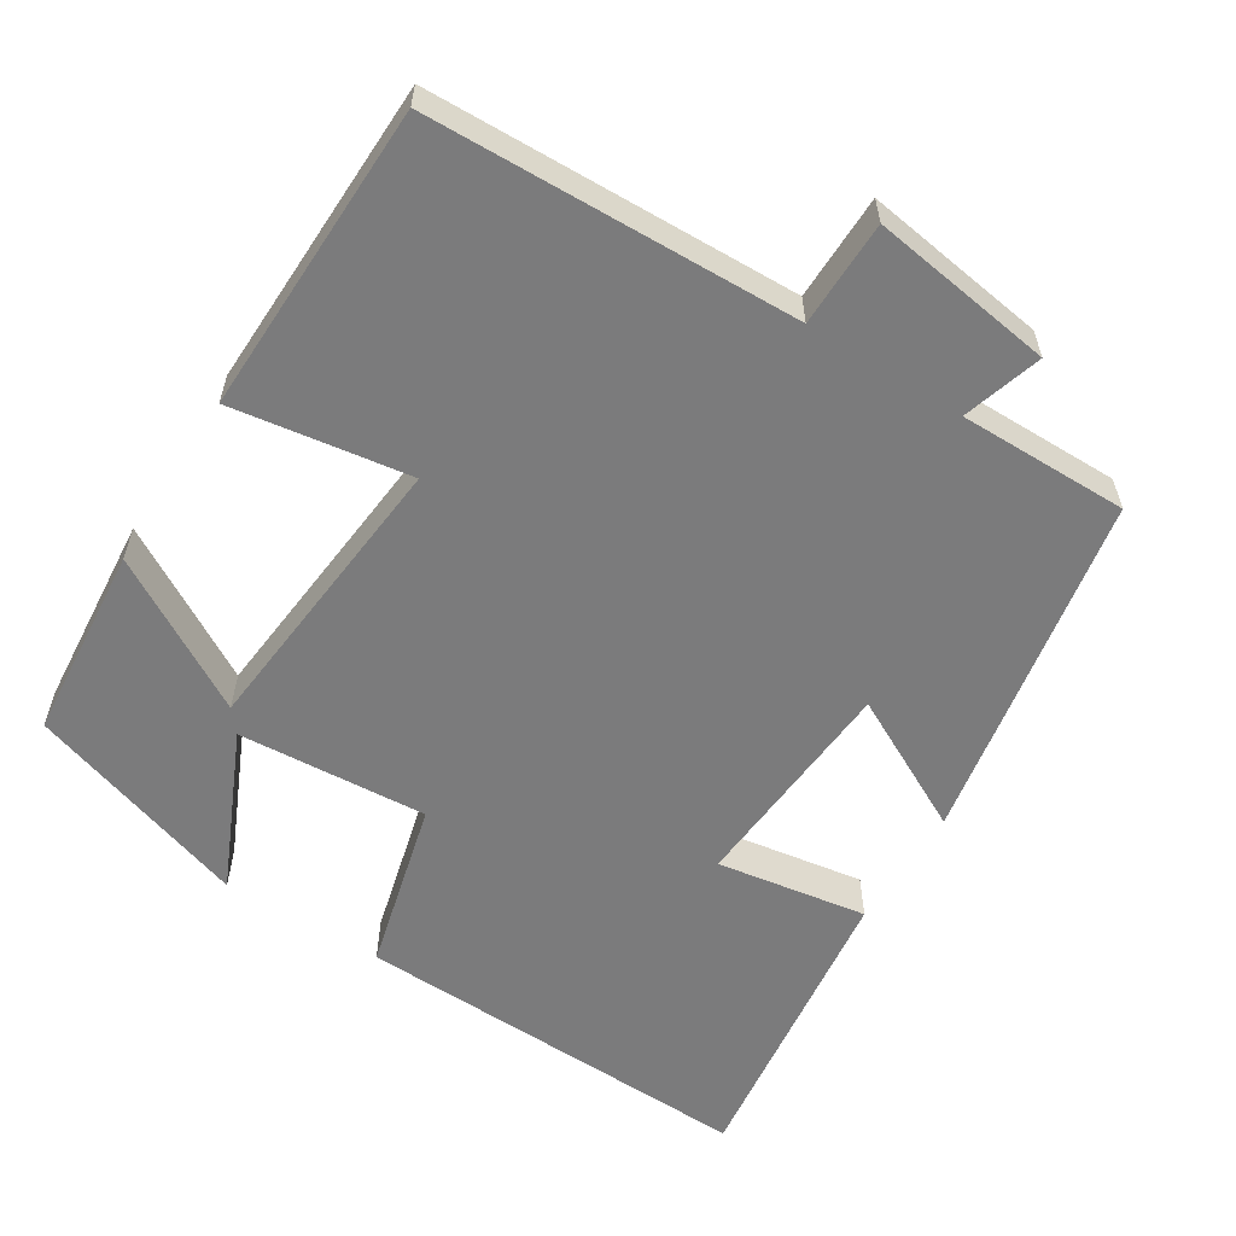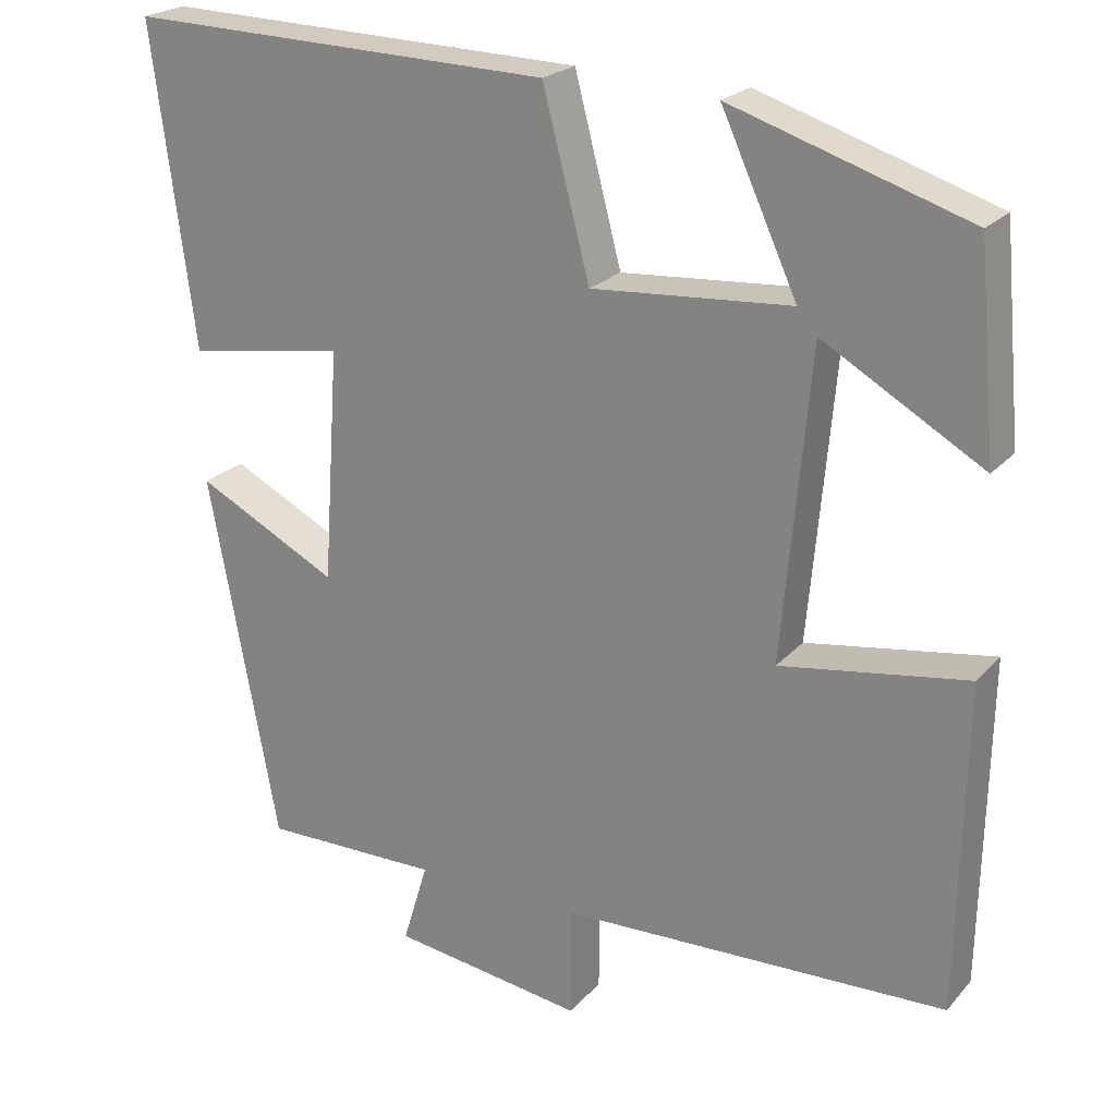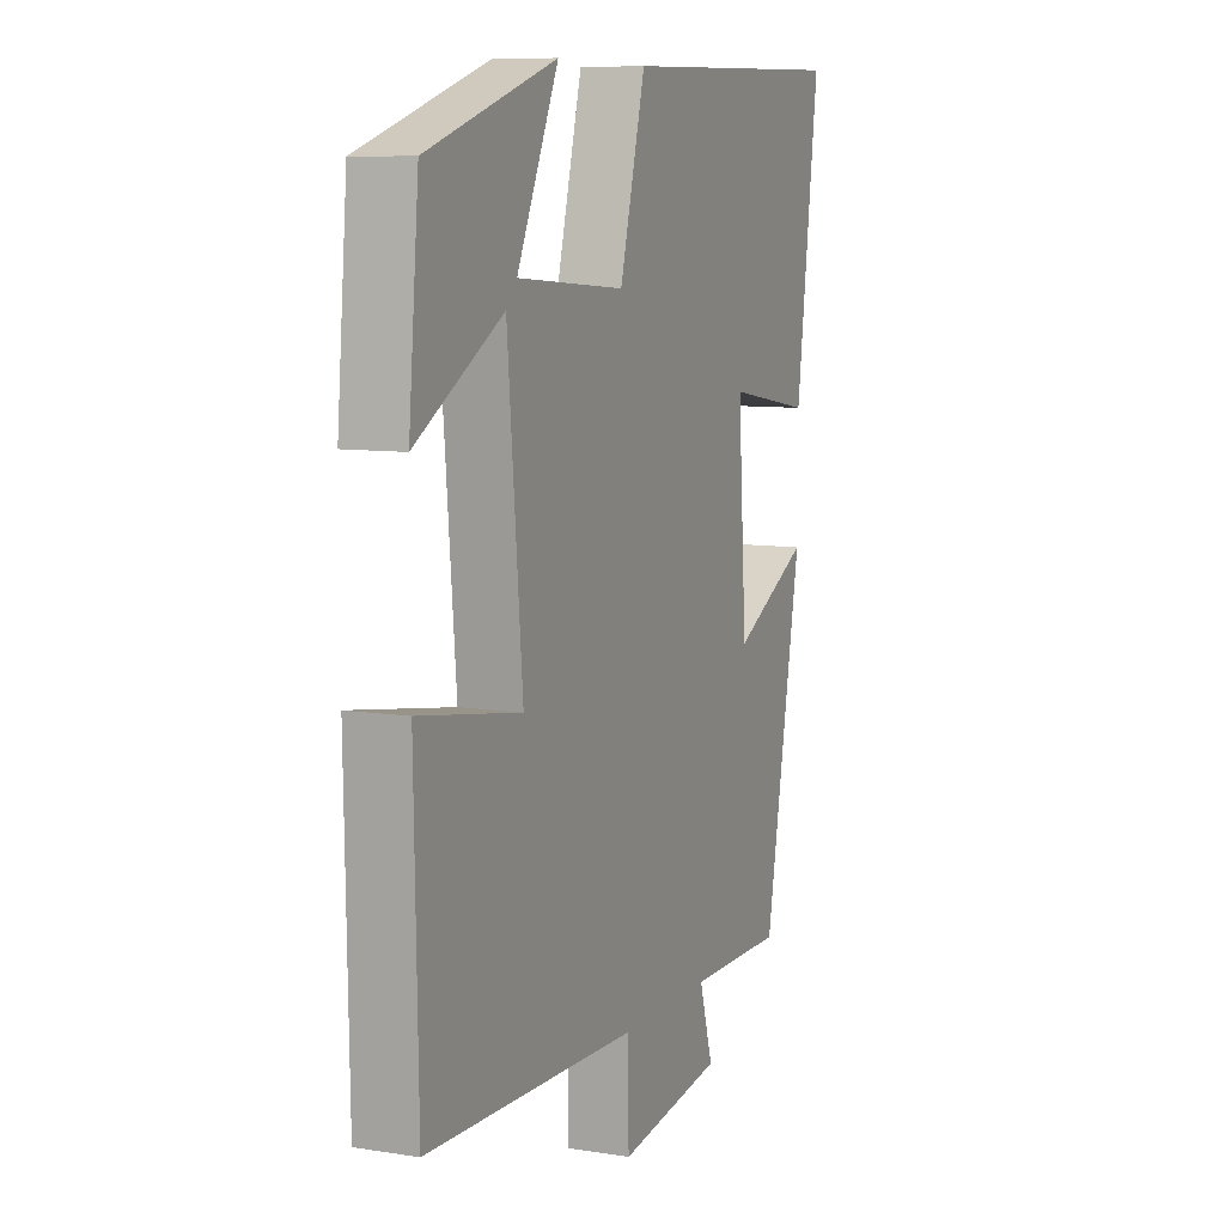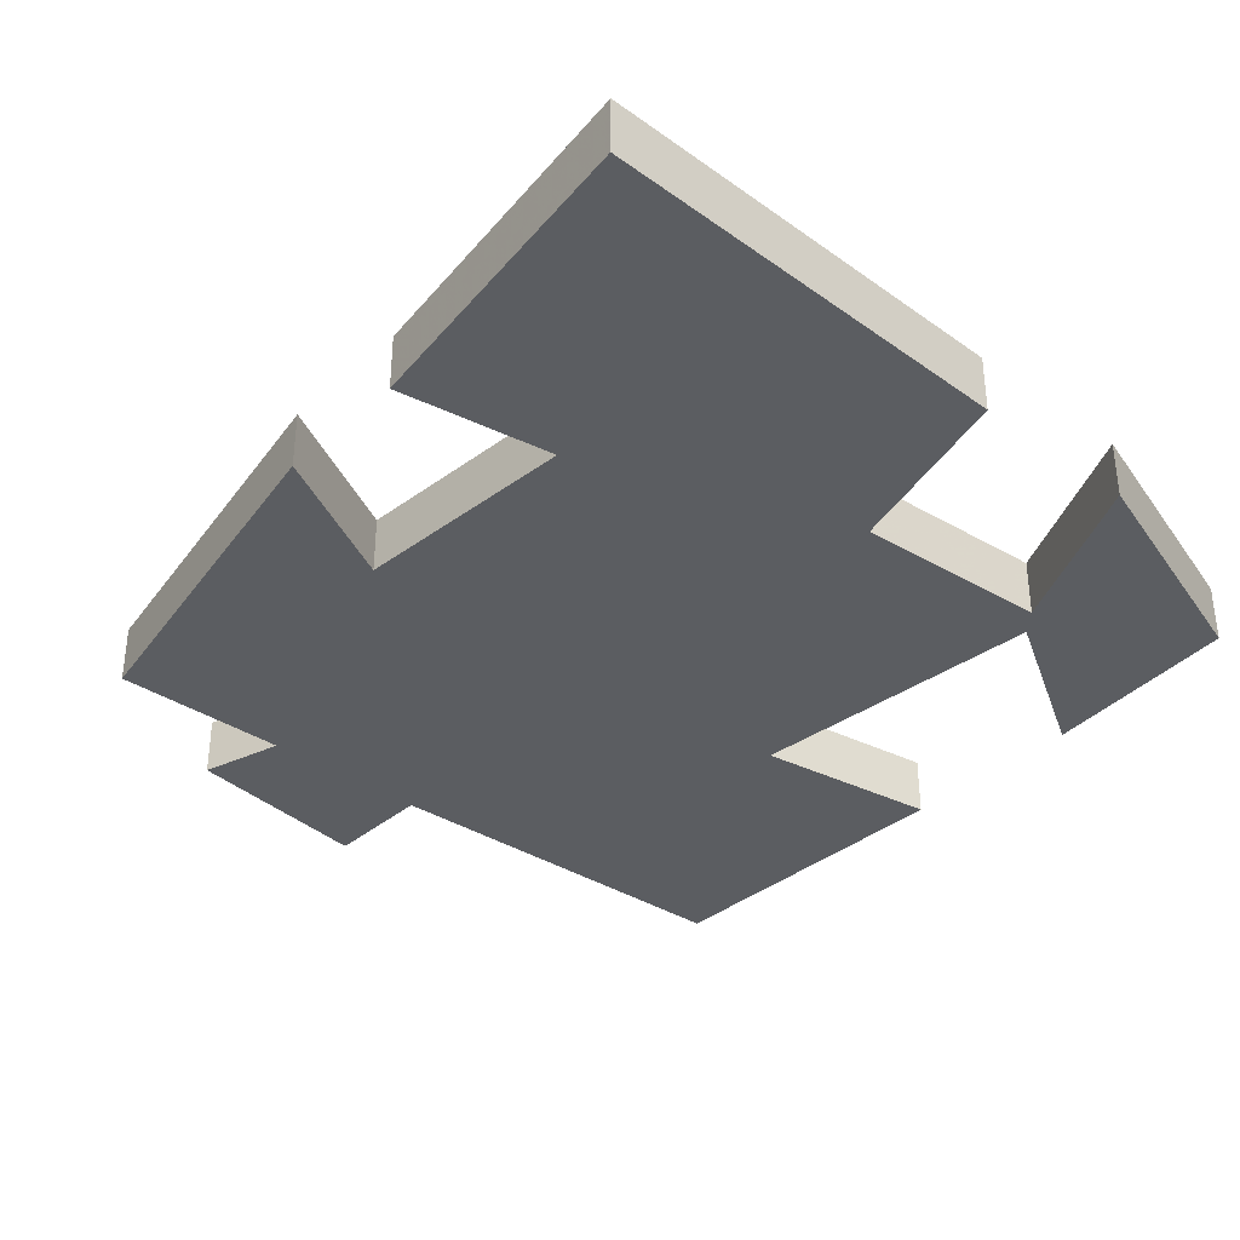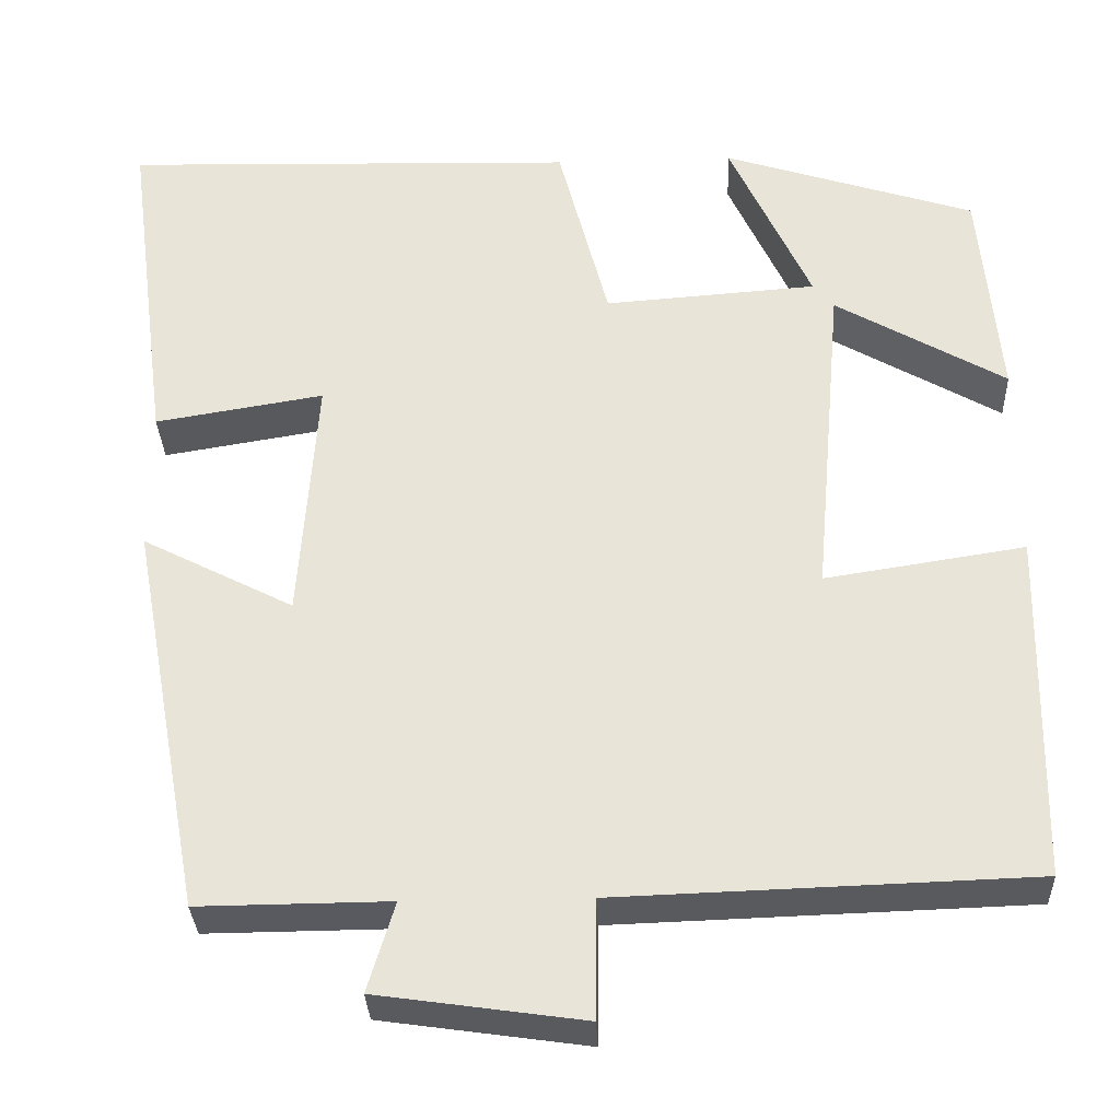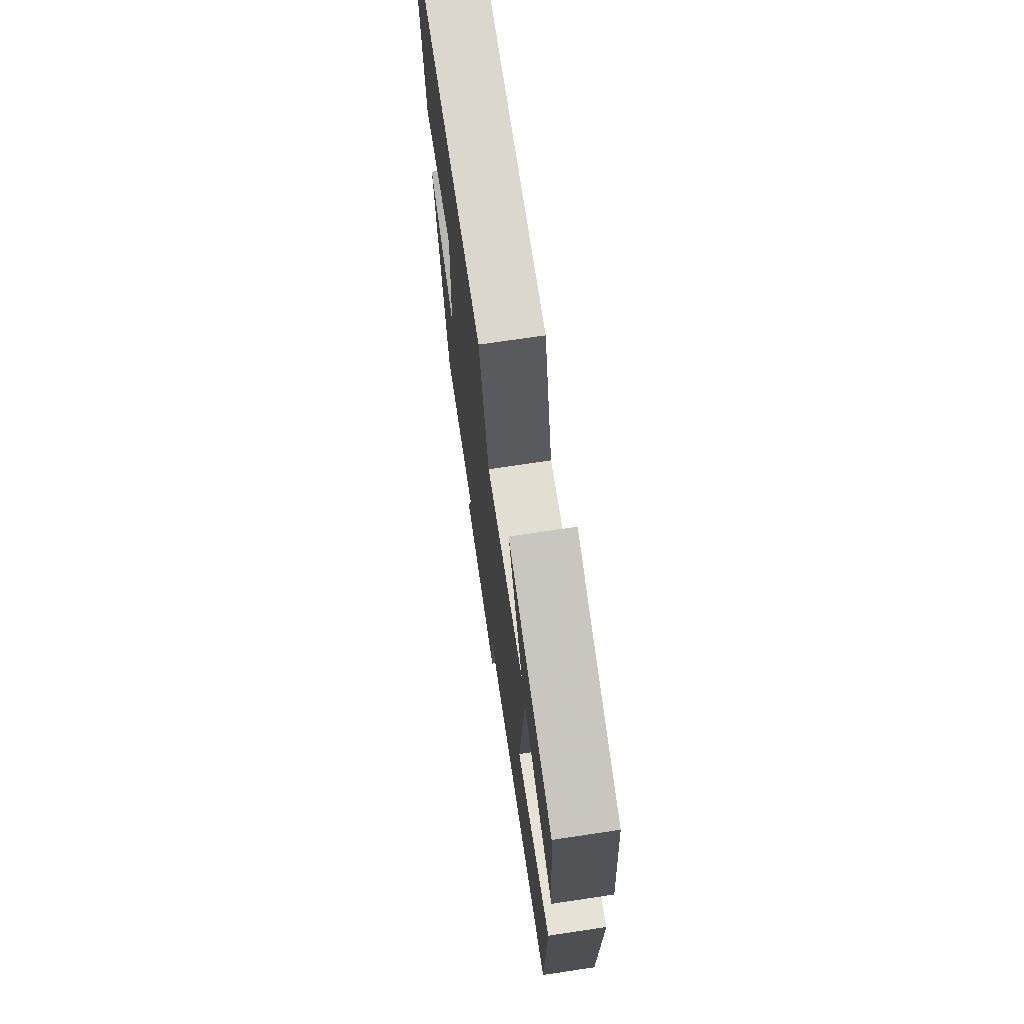
<metadata>
{"format":"obj","ext":"obj","renderer":"f3d","projection":"perspective","resolution":1024,"background":"white","views":[{"elev":-58.5,"azim":147.7,"up":"+Y"},{"elev":22.6,"azim":30.0,"up":"+Z"},{"elev":8.5,"azim":113.3,"up":"+Z"},{"elev":-35.5,"azim":-41.8,"up":"+Y"},{"elev":-31.9,"azim":2.3,"up":"+Z"},{"elev":71.5,"azim":81.5,"up":"+Z"}]}
</metadata>
<code>
v 0.477 0.07 0.406
v 0.5 0.07 0.153
v 0.303 0.07 0.267
v 0.269 0.07 -0.115
v 0.5 0.07 -0.079
v 0.492 0.07 -0.484
v 0.013 0.07 -0.5
v 0.012 0.07 -0.637
v -0.226 0.07 -0.603
v -0.195 0.07 -0.5
v -0.415 0.07 -0.502
v -0.5 0.07 -0.046
v -0.325 0.07 -0.136
v -0.305 0.07 0.152
v -0.5 0.07 0.12
v -0.552 0.07 0.514
v -0.025 0.07 0.5
v 0.033 0.07 0.278
v 0.279 0.07 0.296
v 0.185 0.07 0.5
v 0.477 0 0.406
v 0.5 0 0.153
v 0.303 0 0.267
v 0.269 0 -0.115
v 0.5 0 -0.079
v 0.492 0 -0.484
v 0.013 0 -0.5
v 0.012 0 -0.637
v -0.226 0 -0.603
v -0.195 0 -0.5
v -0.415 0 -0.502
v -0.5 0 -0.046
v -0.325 0 -0.136
v -0.305 0 0.152
v -0.5 0 0.12
v -0.552 0 0.514
v -0.025 0 0.5
v 0.033 0 0.278
v 0.279 0 0.296
v 0.185 0 0.5
f 1 2 3
f 20 1 3
f 19 20 3
f 18 19 3 4
f 16 17 18
f 15 16 18
f 14 15 18
f 13 14 18 4
f 10 11 12 13
f 10 13 4
f 7 8 9 10
f 6 7 10
f 5 6 10
f 4 5 10
f 23 22 21
f 23 21 40
f 23 40 39
f 24 23 39 38
f 38 37 36
f 38 36 35
f 38 35 34
f 24 38 34 33
f 33 32 31 30
f 24 33 30
f 30 29 28 27
f 30 27 26
f 30 26 25
f 30 25 24
f 1 21 22 2
f 2 22 23 3
f 3 23 24 4
f 4 24 25 5
f 5 25 26 6
f 6 26 27 7
f 7 27 28 8
f 8 28 29 9
f 9 29 30 10
f 10 30 31 11
f 11 31 32 12
f 12 32 33 13
f 13 33 34 14
f 14 34 35 15
f 15 35 36 16
f 16 36 37 17
f 17 37 38 18
f 18 38 39 19
f 19 39 40 20
f 20 40 21 1

</code>
